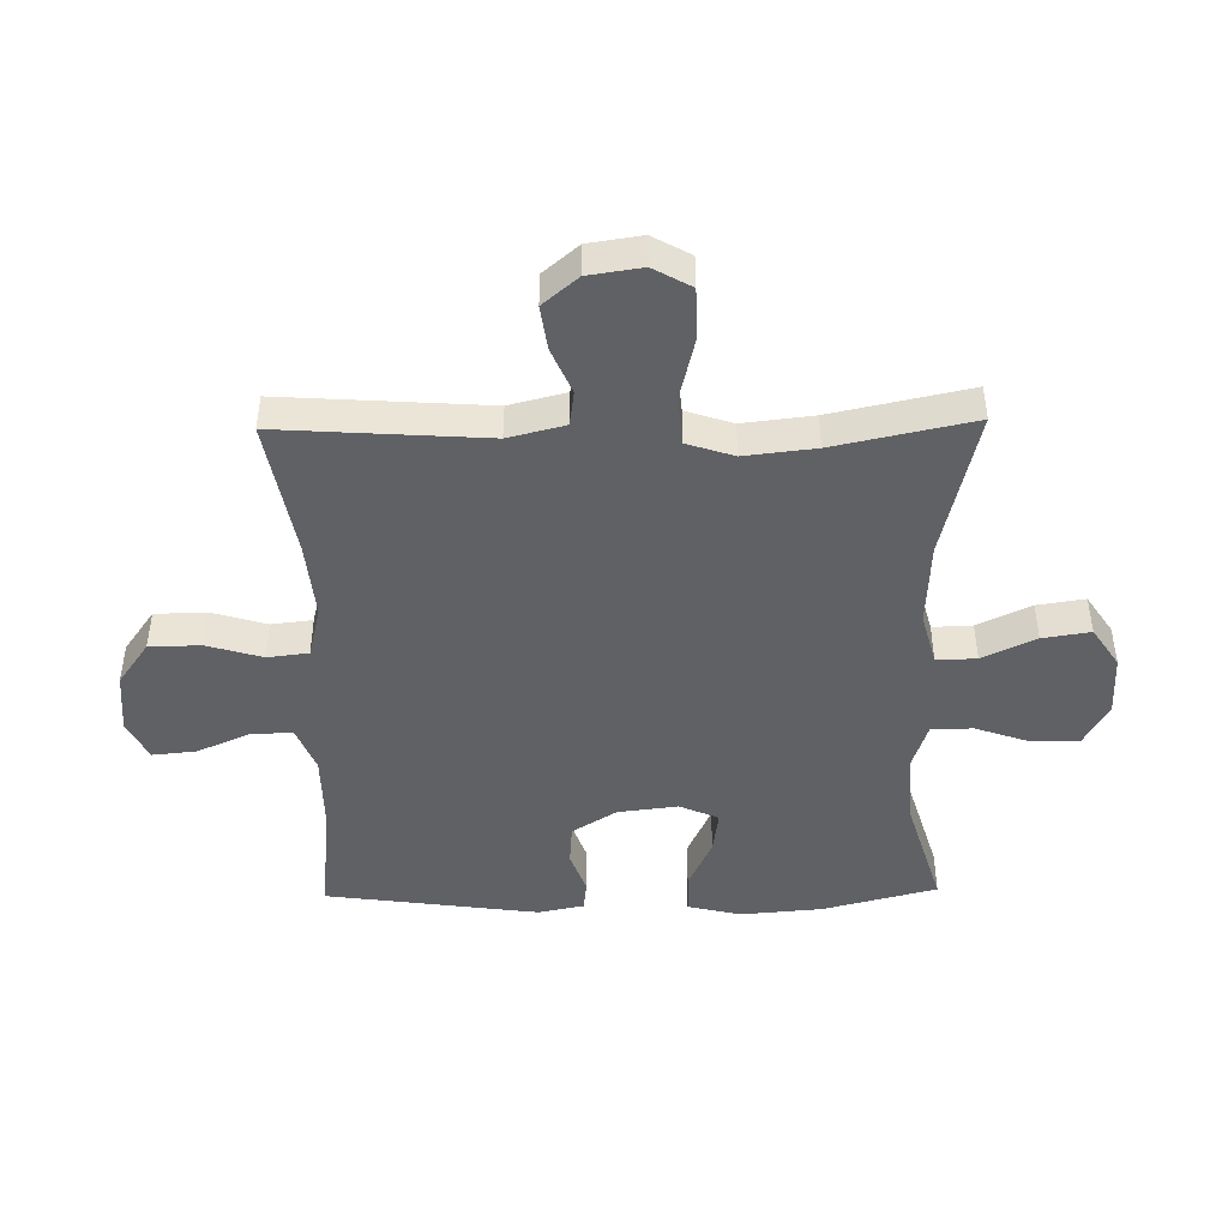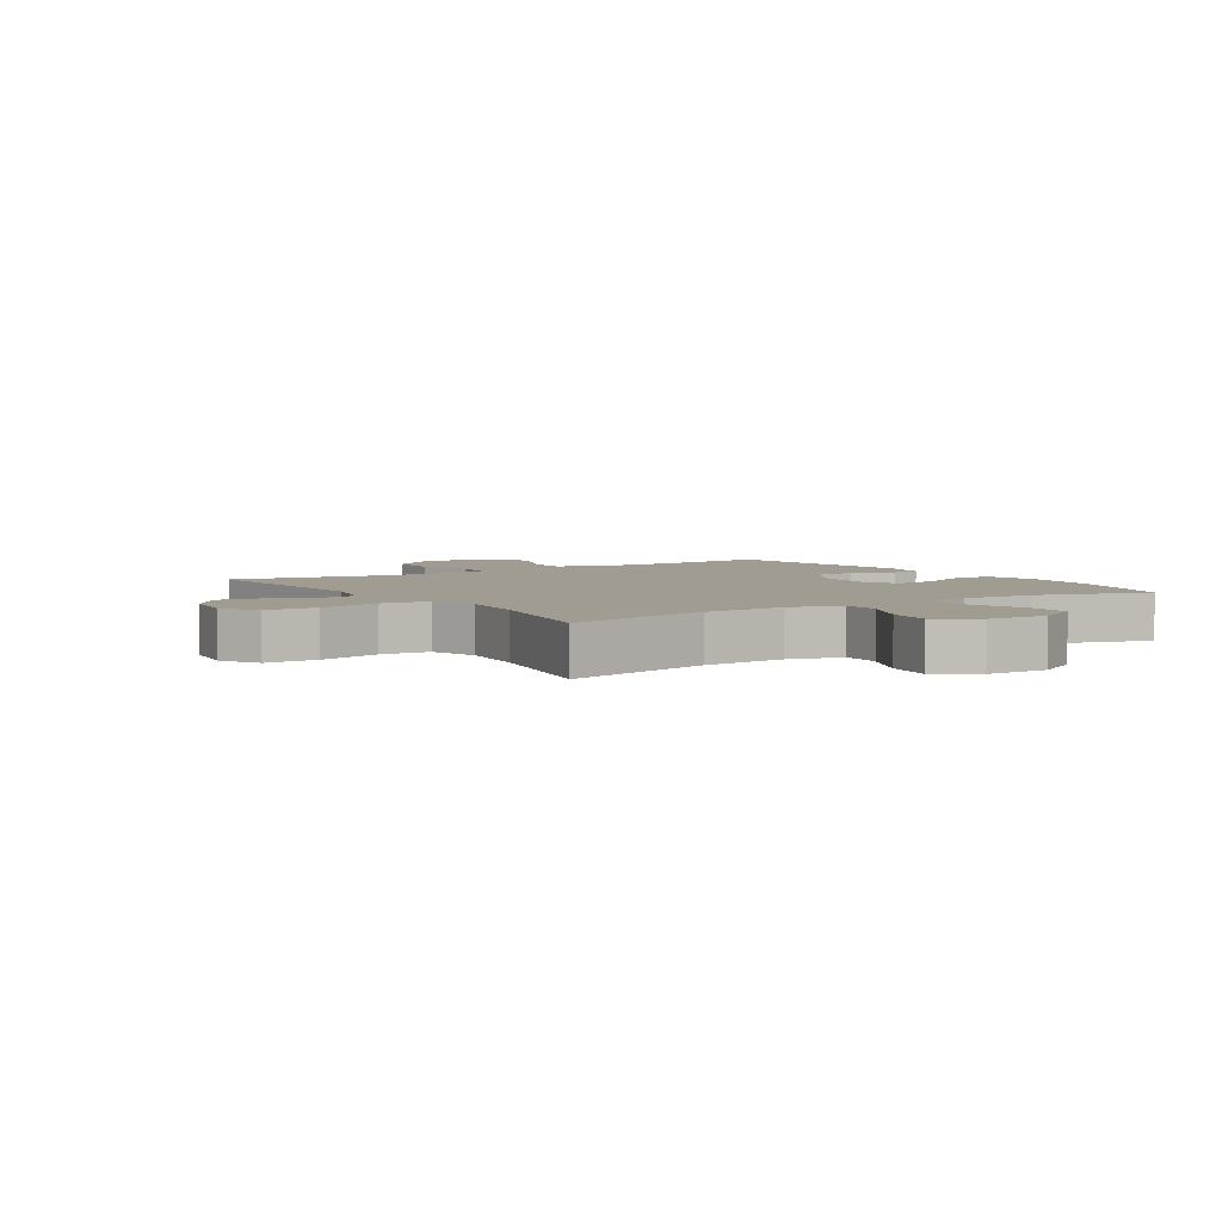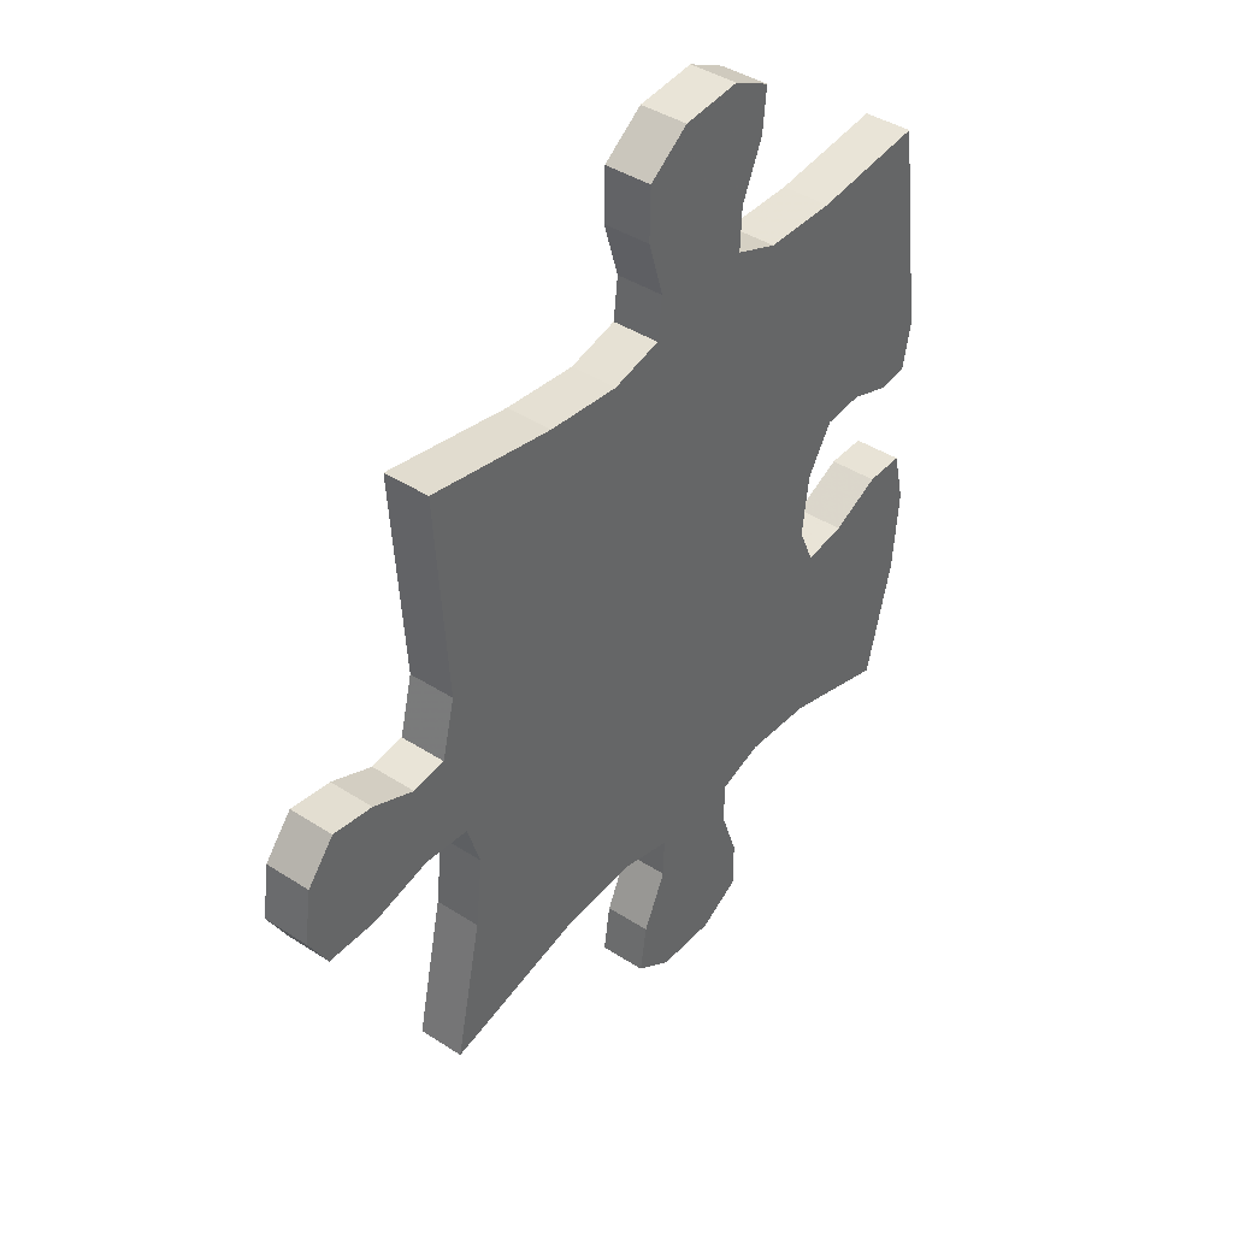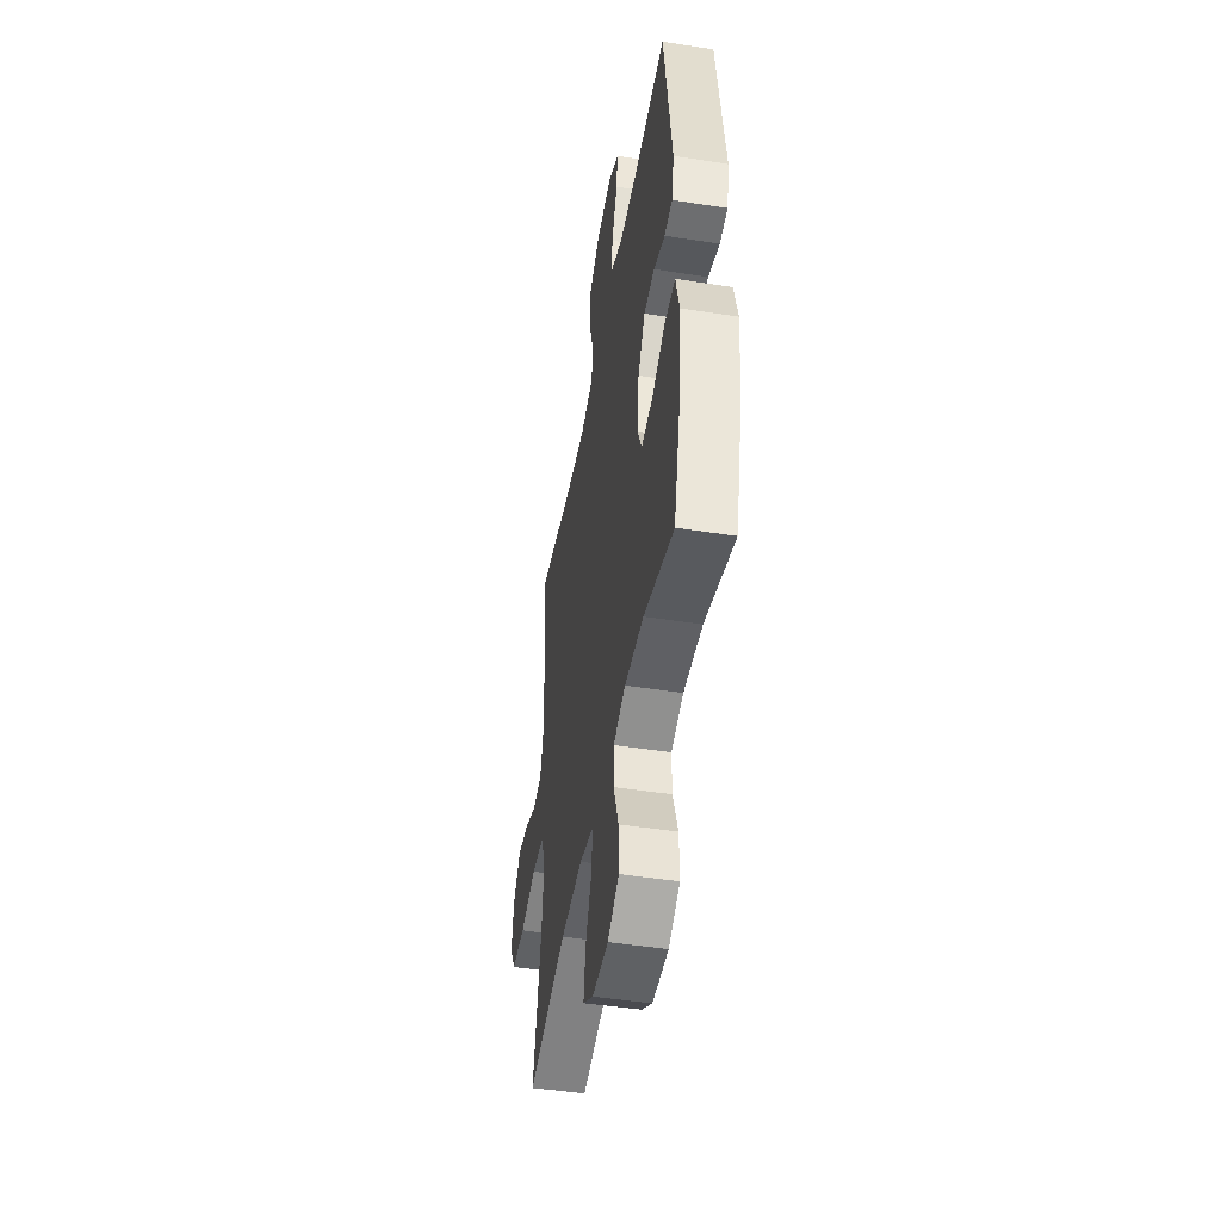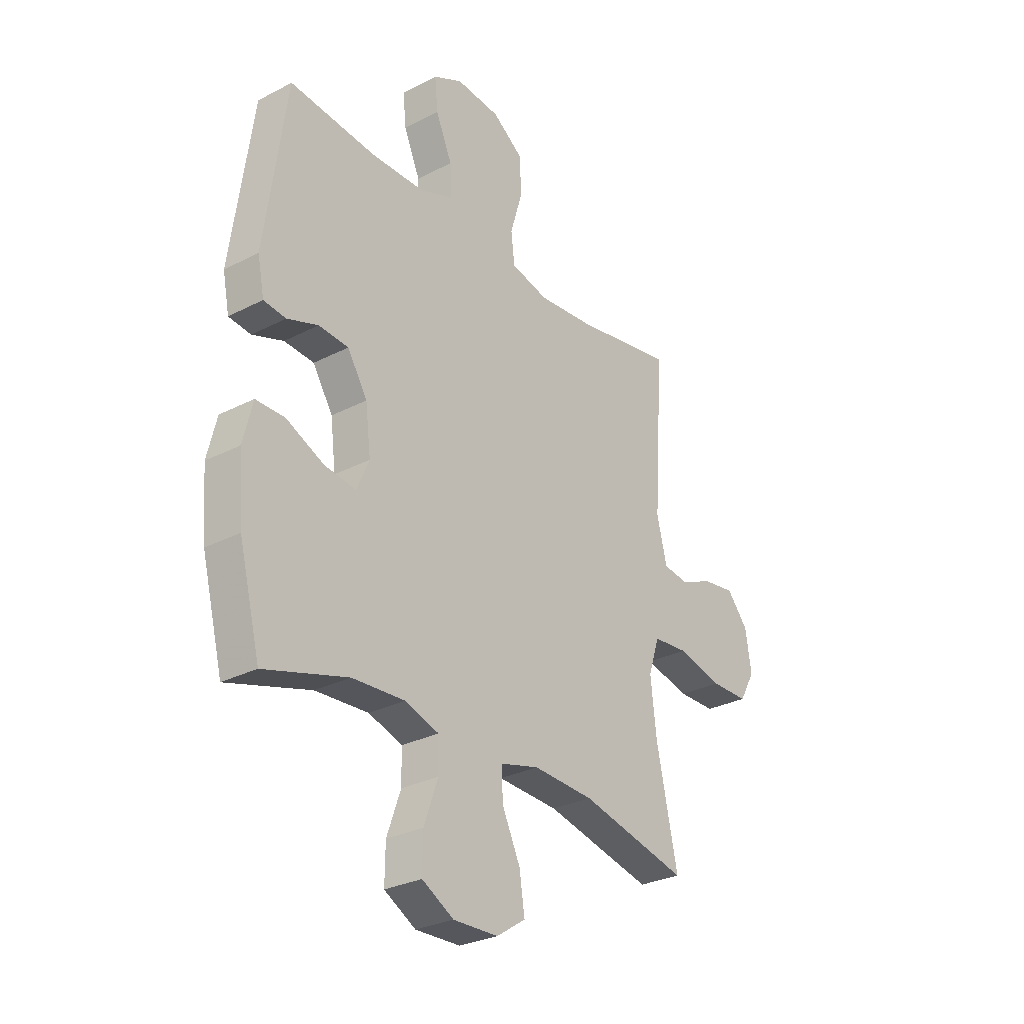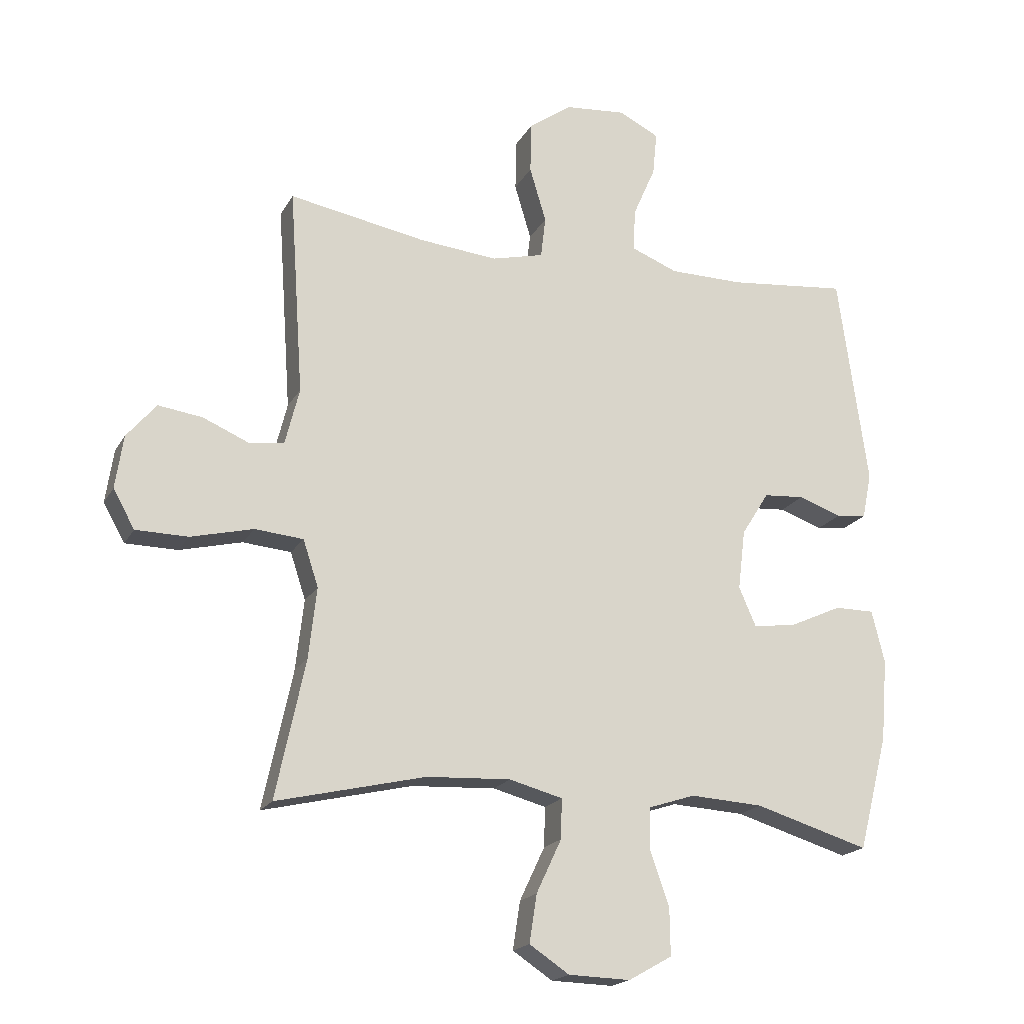
<metadata>
{"format":"obj","ext":"obj","renderer":"f3d","projection":"perspective","resolution":1024,"background":"white","views":[{"elev":-45.6,"azim":91.0,"up":"+Y"},{"elev":4.4,"azim":147.0,"up":"+Y"},{"elev":41.6,"azim":128.0,"up":"+Z"},{"elev":-47.3,"azim":-100.0,"up":"+Z"},{"elev":-29.0,"azim":-52.3,"up":"+Z"},{"elev":-19.0,"azim":158.7,"up":"+Z"}]}
</metadata>
<code>
v 0.5 0.07 0.5
v 0.477 0.07 0.163
v 0.5 0.07 0.071
v 0.557 0.07 0.063
v 0.632 0.07 0.095
v 0.704 0.07 0.105
v 0.752 0.07 0.048
v 0.765 0.07 -0.039
v 0.73 0.07 -0.101
v 0.645 0.07 -0.102
v 0.543 0.07 -0.077
v 0.464 0.07 -0.084
v 0.439 0.07 -0.16
v 0.452 0.07 -0.275
v 0.5 0.07 -0.5
v 0.257 0.07 -0.443
v 0.12 0.07 -0.436
v 0.033 0.07 -0.459
v 0.035 0.07 -0.524
v 0.076 0.07 -0.611
v 0.088 0.07 -0.689
v 0.023 0.07 -0.732
v -0.078 0.07 -0.735
v -0.149 0.07 -0.695
v -0.148 0.07 -0.618
v -0.117 0.07 -0.53
v -0.118 0.07 -0.462
v -0.194 0.07 -0.437
v -0.313 0.07 -0.444
v -0.5 0.07 -0.5
v -0.548 0.07 -0.313
v -0.559 0.07 -0.179
v -0.538 0.07 -0.093
v -0.473 0.07 -0.093
v -0.388 0.07 -0.132
v -0.317 0.07 -0.142
v -0.289 0.07 -0.078
v -0.301 0.07 0.02
v -0.346 0.07 0.092
v -0.413 0.07 0.097
v -0.483 0.07 0.072
v -0.533 0.07 0.078
v -0.548 0.07 0.153
v -0.5 0.07 0.5
v -0.306 0.07 0.48
v -0.184 0.07 0.481
v -0.108 0.07 0.511
v -0.111 0.07 0.58
v -0.148 0.07 0.665
v -0.155 0.07 0.736
v -0.089 0.07 0.769
v 0.011 0.07 0.76
v 0.081 0.07 0.71
v 0.083 0.07 0.626
v 0.056 0.07 0.536
v 0.064 0.07 0.469
v 0.149 0.07 0.448
v 0.276 0.07 0.46
v 0.5 0 0.5
v 0.477 0 0.163
v 0.5 0 0.071
v 0.557 0 0.063
v 0.632 0 0.095
v 0.704 0 0.105
v 0.752 0 0.048
v 0.765 0 -0.039
v 0.73 0 -0.101
v 0.645 0 -0.102
v 0.543 0 -0.077
v 0.464 0 -0.084
v 0.439 0 -0.16
v 0.452 0 -0.275
v 0.5 0 -0.5
v 0.257 0 -0.443
v 0.12 0 -0.436
v 0.033 0 -0.459
v 0.035 0 -0.524
v 0.076 0 -0.611
v 0.088 0 -0.689
v 0.023 0 -0.732
v -0.078 0 -0.735
v -0.149 0 -0.695
v -0.148 0 -0.618
v -0.117 0 -0.53
v -0.118 0 -0.462
v -0.194 0 -0.437
v -0.313 0 -0.444
v -0.5 0 -0.5
v -0.548 0 -0.313
v -0.559 0 -0.179
v -0.538 0 -0.093
v -0.473 0 -0.093
v -0.388 0 -0.132
v -0.317 0 -0.142
v -0.289 0 -0.078
v -0.301 0 0.02
v -0.346 0 0.092
v -0.413 0 0.097
v -0.483 0 0.072
v -0.533 0 0.078
v -0.548 0 0.153
v -0.5 0 0.5
v -0.306 0 0.48
v -0.184 0 0.481
v -0.108 0 0.511
v -0.111 0 0.58
v -0.148 0 0.665
v -0.155 0 0.736
v -0.089 0 0.769
v 0.011 0 0.76
v 0.081 0 0.71
v 0.083 0 0.626
v 0.056 0 0.536
v 0.064 0 0.469
v 0.149 0 0.448
v 0.276 0 0.46
f 53 54 55
f 52 53 55
f 51 52 55
f 50 51 55
f 49 50 55
f 48 49 55
f 47 48 55 56
f 46 47 56 57
f 43 44 45
f 42 43 45
f 41 42 45
f 40 41 45
f 45 46 57
f 40 45 57
f 39 40 57
f 33 34 35
f 32 33 35
f 31 32 35
f 30 31 35
f 29 30 35
f 28 29 35 36
f 27 28 36 37
f 24 25 26
f 23 24 26
f 22 23 26
f 21 22 26
f 20 21 26
f 19 20 26
f 18 19 26 27
f 27 37 38
f 18 27 38
f 17 18 38
f 14 15 16
f 39 57 58
f 38 39 58
f 17 38 58
f 16 17 58
f 14 16 58
f 13 14 58
f 9 10 11
f 8 9 11
f 7 8 11
f 6 7 11
f 5 6 11
f 4 5 11
f 13 58 1 2
f 12 13 2 3
f 3 4 11 12
f 113 112 111
f 113 111 110
f 113 110 109
f 113 109 108
f 113 108 107
f 113 107 106
f 114 113 106 105
f 115 114 105 104
f 103 102 101
f 103 101 100
f 103 100 99
f 103 99 98
f 115 104 103
f 115 103 98
f 115 98 97
f 93 92 91
f 93 91 90
f 93 90 89
f 93 89 88
f 93 88 87
f 94 93 87 86
f 95 94 86 85
f 84 83 82
f 84 82 81
f 84 81 80
f 84 80 79
f 84 79 78
f 84 78 77
f 85 84 77 76
f 96 95 85
f 96 85 76
f 96 76 75
f 74 73 72
f 116 115 97
f 116 97 96
f 116 96 75
f 116 75 74
f 116 74 72
f 116 72 71
f 69 68 67
f 69 67 66
f 69 66 65
f 69 65 64
f 69 64 63
f 69 63 62
f 60 59 116 71
f 61 60 71 70
f 70 69 62 61
f 1 59 60 2
f 2 60 61 3
f 3 61 62 4
f 4 62 63 5
f 5 63 64 6
f 6 64 65 7
f 7 65 66 8
f 8 66 67 9
f 9 67 68 10
f 10 68 69 11
f 11 69 70 12
f 12 70 71 13
f 13 71 72 14
f 14 72 73 15
f 15 73 74 16
f 16 74 75 17
f 17 75 76 18
f 18 76 77 19
f 19 77 78 20
f 20 78 79 21
f 21 79 80 22
f 22 80 81 23
f 23 81 82 24
f 24 82 83 25
f 25 83 84 26
f 26 84 85 27
f 27 85 86 28
f 28 86 87 29
f 29 87 88 30
f 30 88 89 31
f 31 89 90 32
f 32 90 91 33
f 33 91 92 34
f 34 92 93 35
f 35 93 94 36
f 36 94 95 37
f 37 95 96 38
f 38 96 97 39
f 39 97 98 40
f 40 98 99 41
f 41 99 100 42
f 42 100 101 43
f 43 101 102 44
f 44 102 103 45
f 45 103 104 46
f 46 104 105 47
f 47 105 106 48
f 48 106 107 49
f 49 107 108 50
f 50 108 109 51
f 51 109 110 52
f 52 110 111 53
f 53 111 112 54
f 54 112 113 55
f 55 113 114 56
f 56 114 115 57
f 57 115 116 58
f 58 116 59 1

</code>
